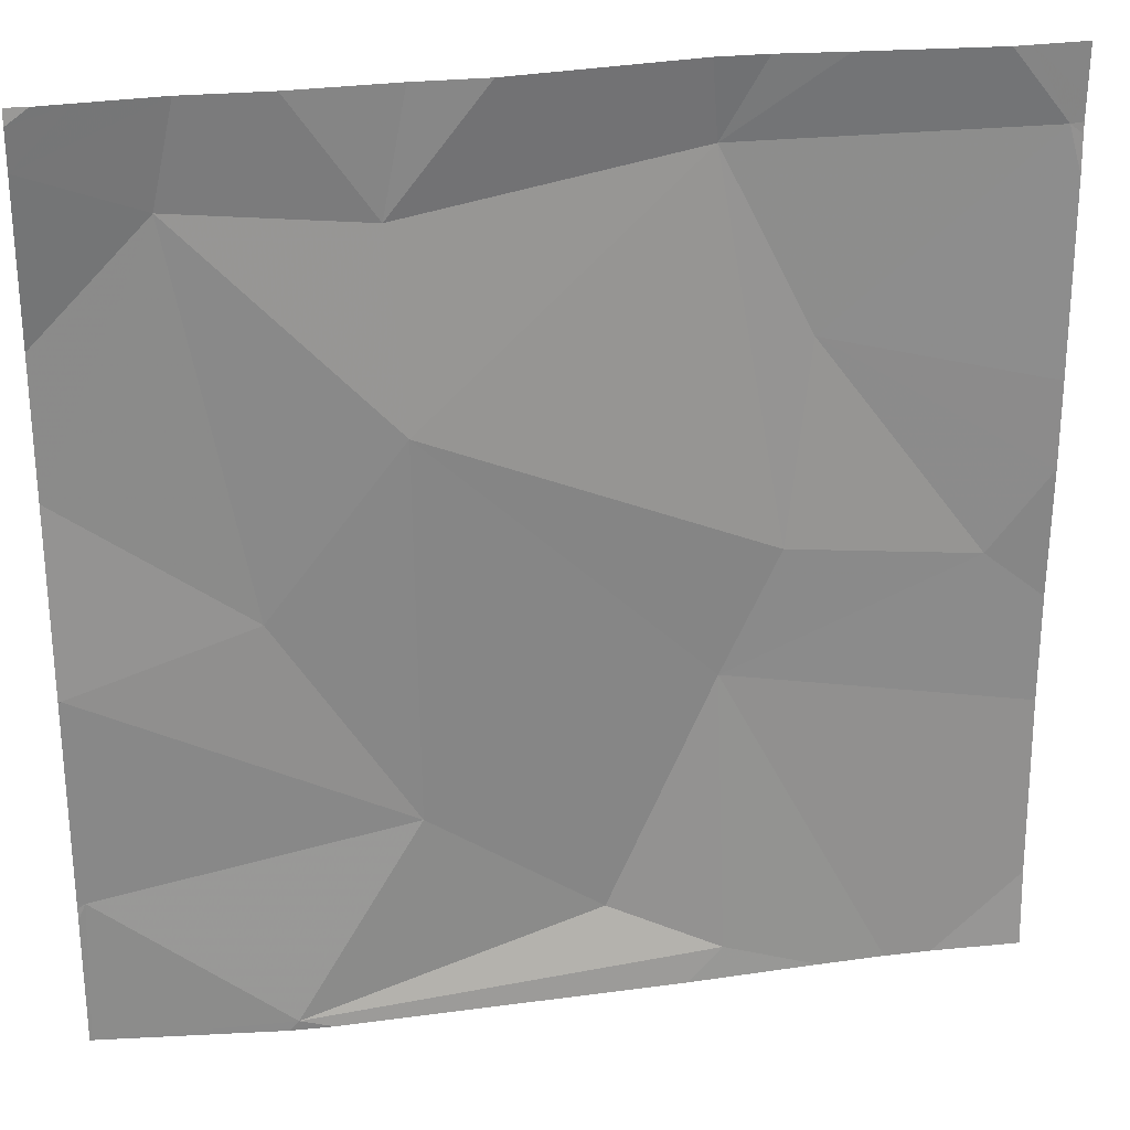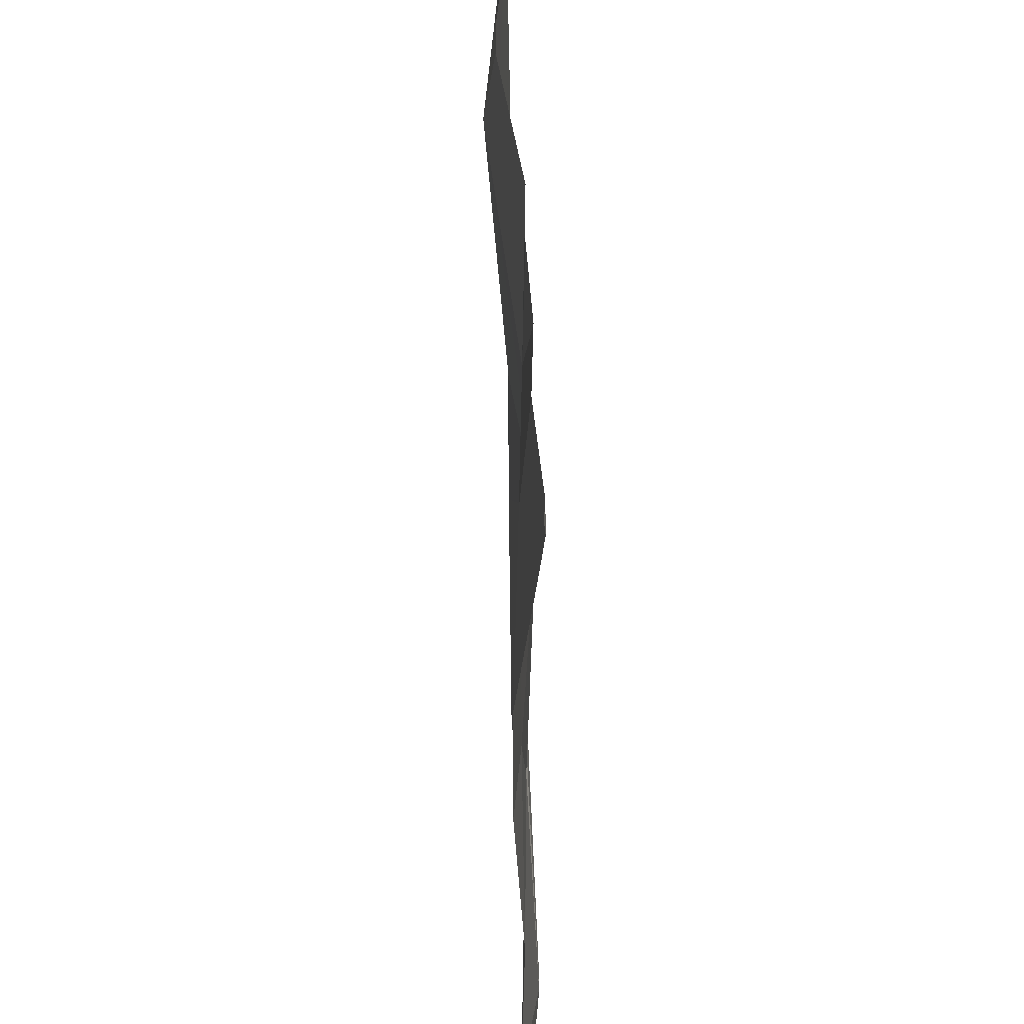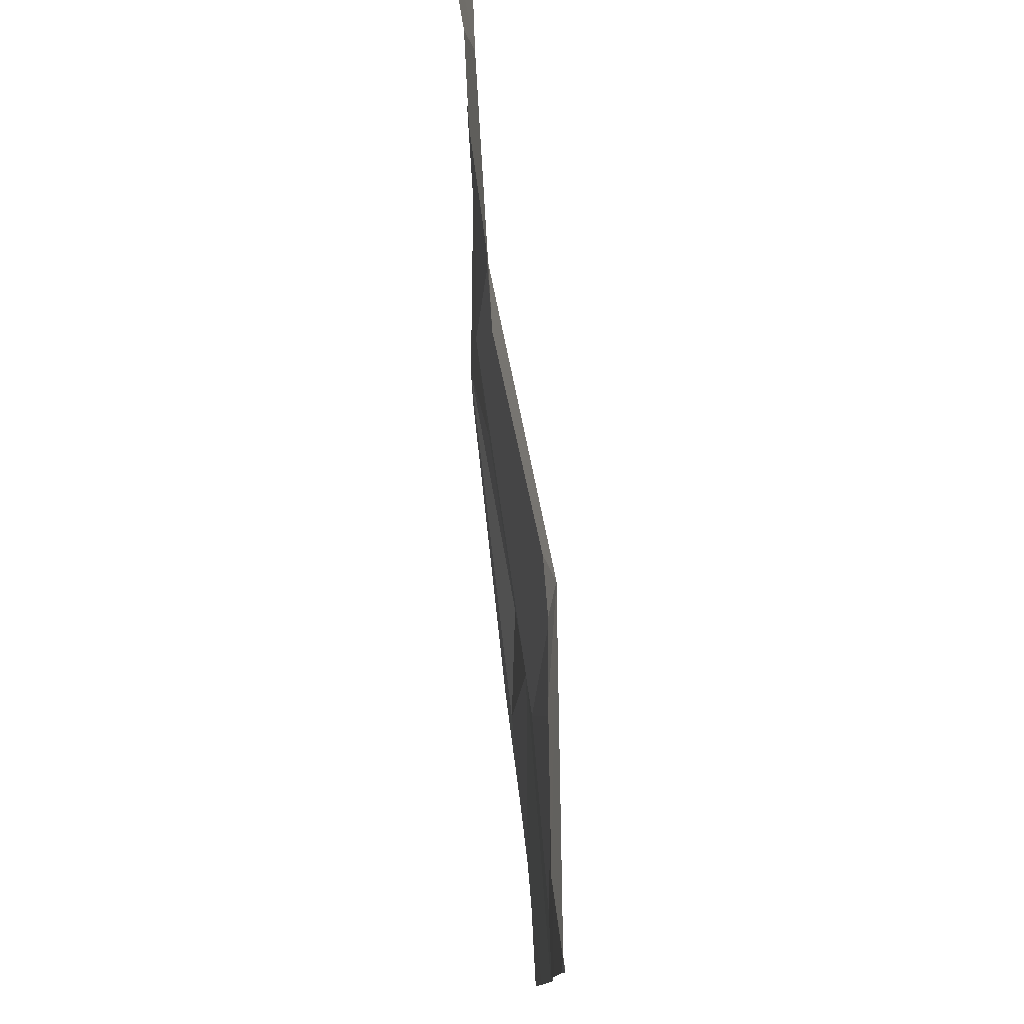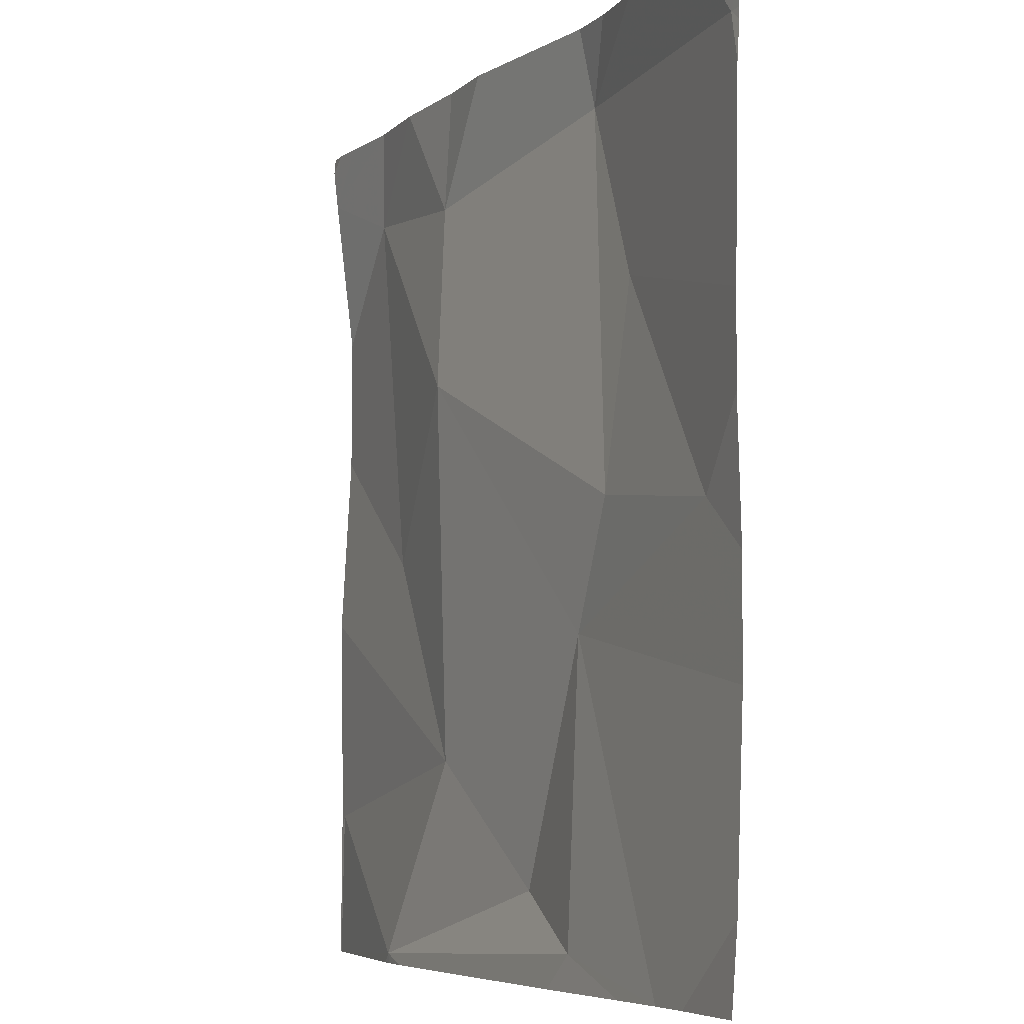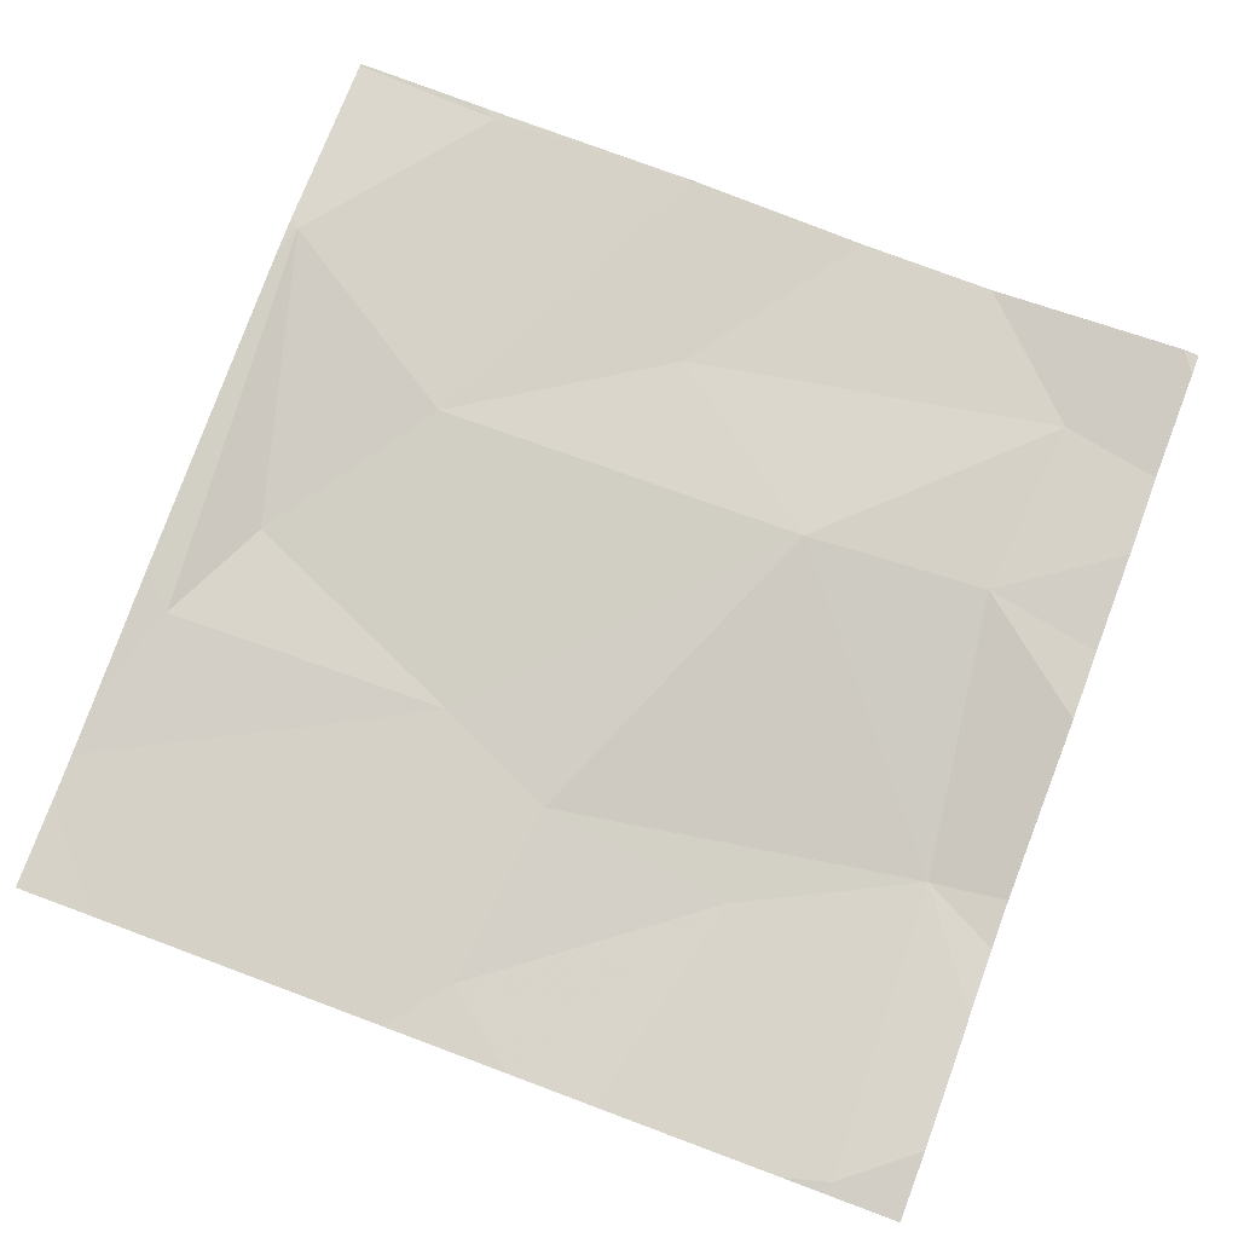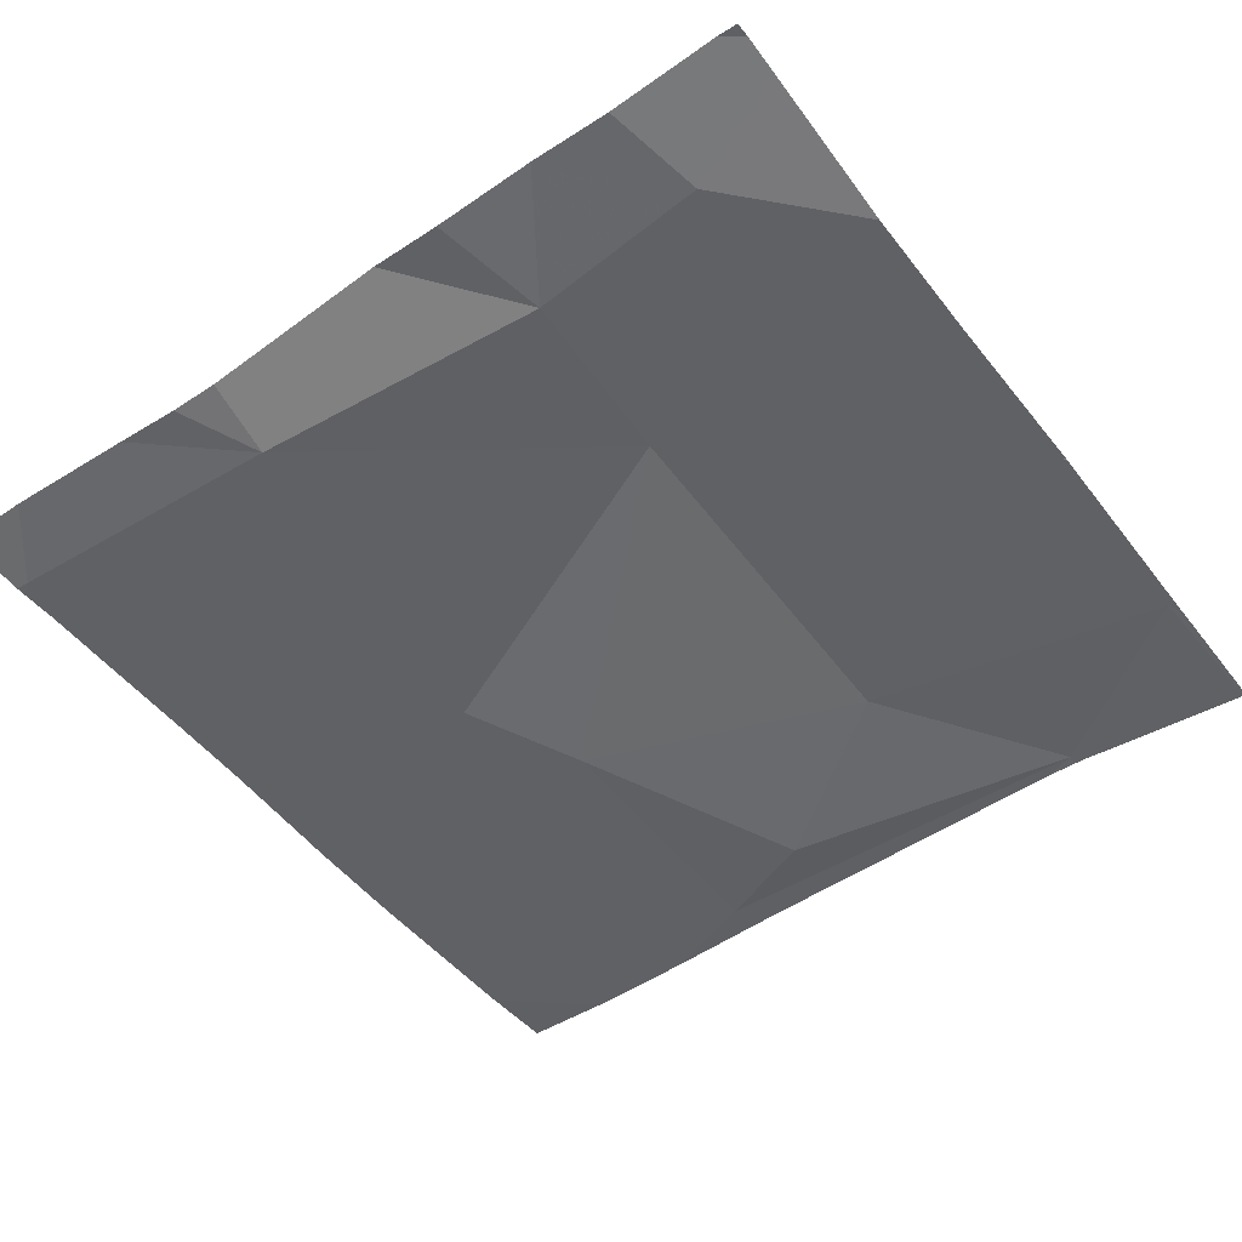
<metadata>
{"format":"obj","ext":"obj","renderer":"f3d","projection":"perspective","resolution":1024,"background":"white","views":[{"elev":26.8,"azim":-11.3,"up":"+Y"},{"elev":45.6,"azim":-91.2,"up":"+Y"},{"elev":78.7,"azim":84.3,"up":"+Y"},{"elev":-6.1,"azim":64.9,"up":"+Y"},{"elev":79.8,"azim":110.4,"up":"+Z"},{"elev":-50.4,"azim":-143.7,"up":"+Z"}]}
</metadata>
<code>
v -126.6 228.6 483.2
v -126.6 228.7 483.2
v -126.8 228.7 483.2
v -126.9 228.7 483.2
v -126.6 228.7 483.2
v -126.6 228.4 483.2
v -126.6 228.3 483.2
v -127.3 227.8 483.2
v -126.9 228.1 483.2
v -126.7 227.8 483.2
v -126.8 227.8 483.2
v -126.6 228.2 483.2
v -126.9 227.8 483.2
v -127.3 227.8 483.2
v -127 227.9 483.2
v -127.2 228 483.2
v -126.6 228.6 483.2
v -127.5 228.2 483.2
v -127.5 227.9 483.2
v -126.6 228.7 483.2
v -126.6 228.2 483.2
v -127.3 228.2 483.2
v -127.2 228.4 483.2
v -126.8 228.3 483.2
v -126.8 228.5 483.2
v -126.6 228.7 483.2
v -126.9 228.7 483.2
v -126.9 227.8 483.2
v -127.5 227.8 483.2
v -127.4 228.6 483.2
v -126.6 228.1 483.2
v -127.2 228.6 483.2
v -127.3 227.8 483.2
v -126.6 227.9 483.2
v -127.5 228.2 483.2
v -127.5 228.2 483.2
v -127.5 228.2 483.2
v -127.1 228.7 483.2
v -127.5 227.9 483.2
v -126.7 228.7 483.2
v -126.9 228.7 483.2
v -127.5 227.9 483.2
v -127.5 227.9 483.2
v -127.5 228.4 483.2
v -127.5 228.2 483.2
v -127.5 228.5 483.2
v -127.5 228.7 483.2
v -127.5 228.7 483.2
v -126.6 228.7 483.2
v -127.4 227.8 483.2
v -127.5 227.8 483.2
v -127.3 227.8 483.2
v -126.6 227.8 483.2
v -126.7 227.8 483.2
v -127.2 228.7 483.2
v -127.3 228.7 483.2
v -127.4 228.7 483.2
v -127.5 228.7 483.2
v -127.5 228.7 483.2
v -127.5 228.7 483.2
f 34 9 10
f 56 32 55
f 10 13 11
f 16 15 9
f 55 32 38
f 14 16 19
f 52 14 50
f 13 14 8
f 38 32 41
f 14 19 29
f 15 16 14
f 9 15 13
f 49 26 2
f 18 22 44
f 23 22 16
f 12 9 31
f 24 9 12
f 23 16 9
f 9 24 23
f 50 14 29
f 19 18 37
f 4 27 3
f 25 24 12
f 18 19 16
f 22 18 16
f 13 15 14
f 25 26 27
f 29 19 39
f 26 25 6
f 44 30 46
f 22 23 30
f 25 12 7
f 27 26 40
f 23 32 30
f 24 25 27
f 28 13 8
f 48 47 58
f 26 49 20
f 30 32 56
f 27 32 23
f 23 24 27
f 17 26 6
f 32 27 41
f 6 25 7
f 33 14 52
f 35 18 45
f 36 18 35
f 1 26 17
f 37 18 36
f 41 27 4
f 29 39 51
f 2 26 1
f 39 19 42
f 8 14 33
f 3 27 40
f 40 26 20
f 11 13 28
f 42 19 43
f 7 12 21
f 43 19 37
f 21 12 31
f 44 22 30
f 45 18 44
f 10 9 13
f 46 30 47
f 47 30 57
f 31 9 34
f 20 49 5
f 53 34 54
f 54 34 10
f 57 30 56
f 58 47 57
f 59 48 58
f 60 48 59

</code>
